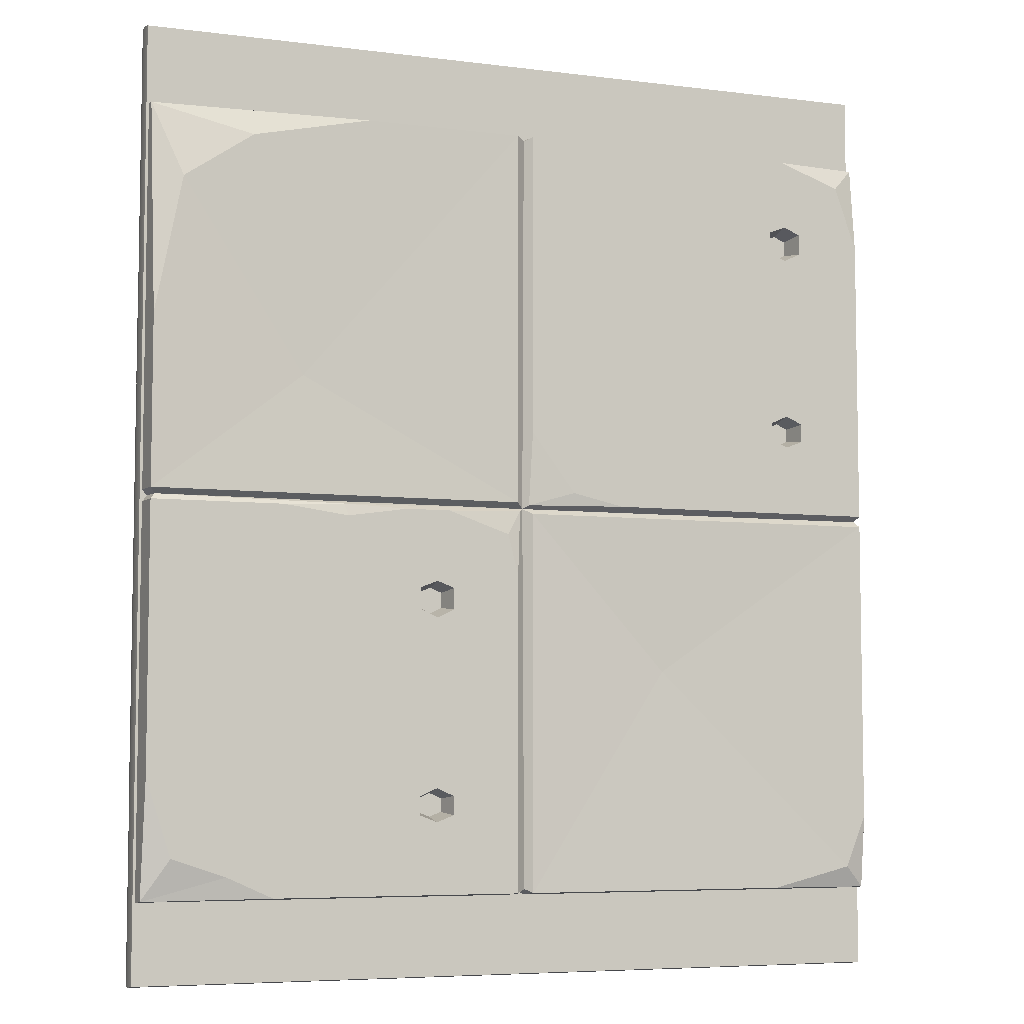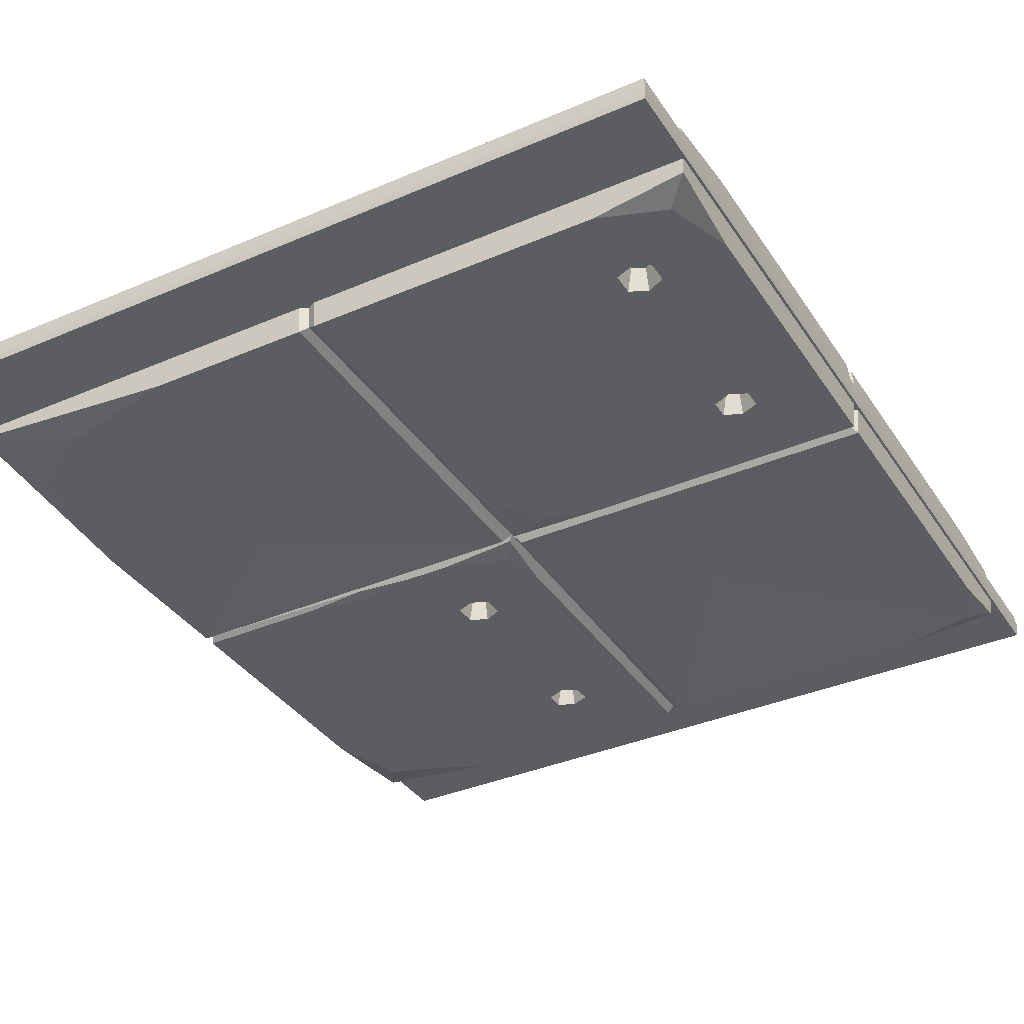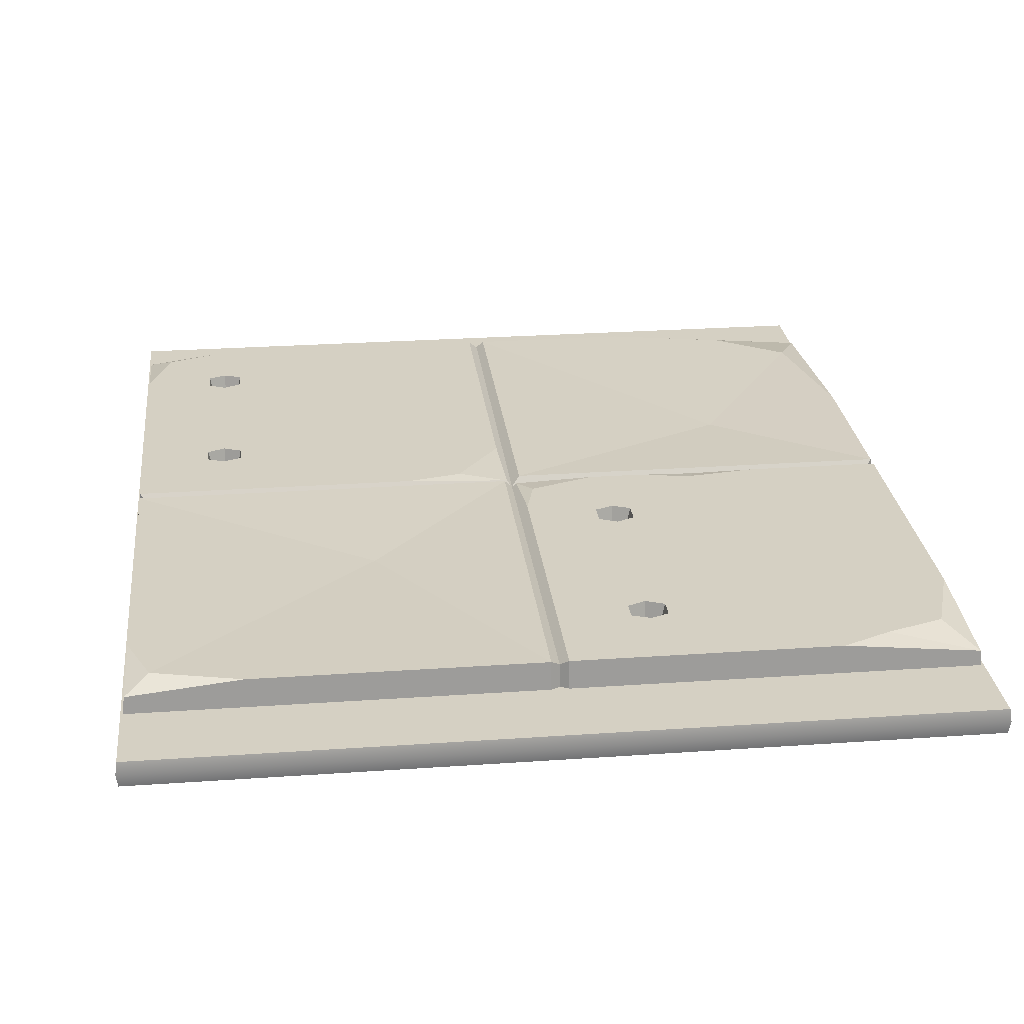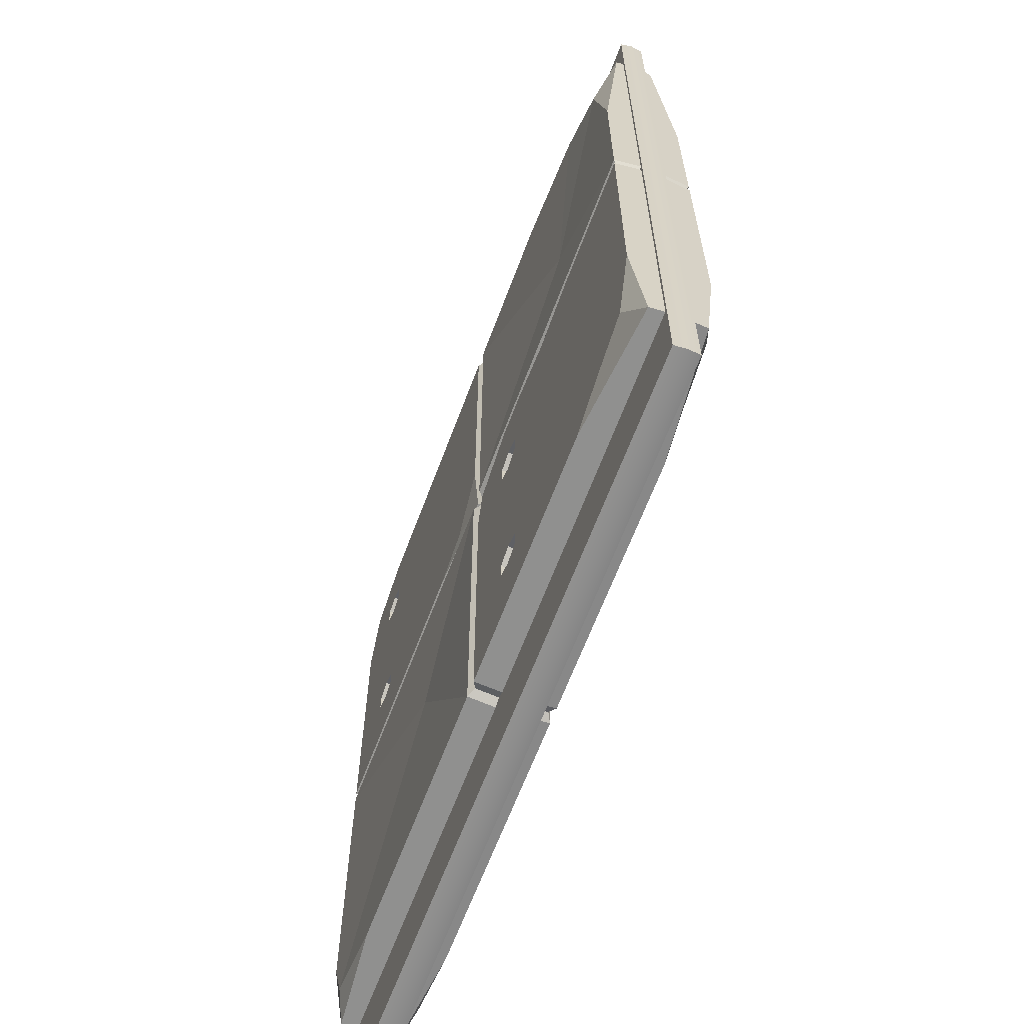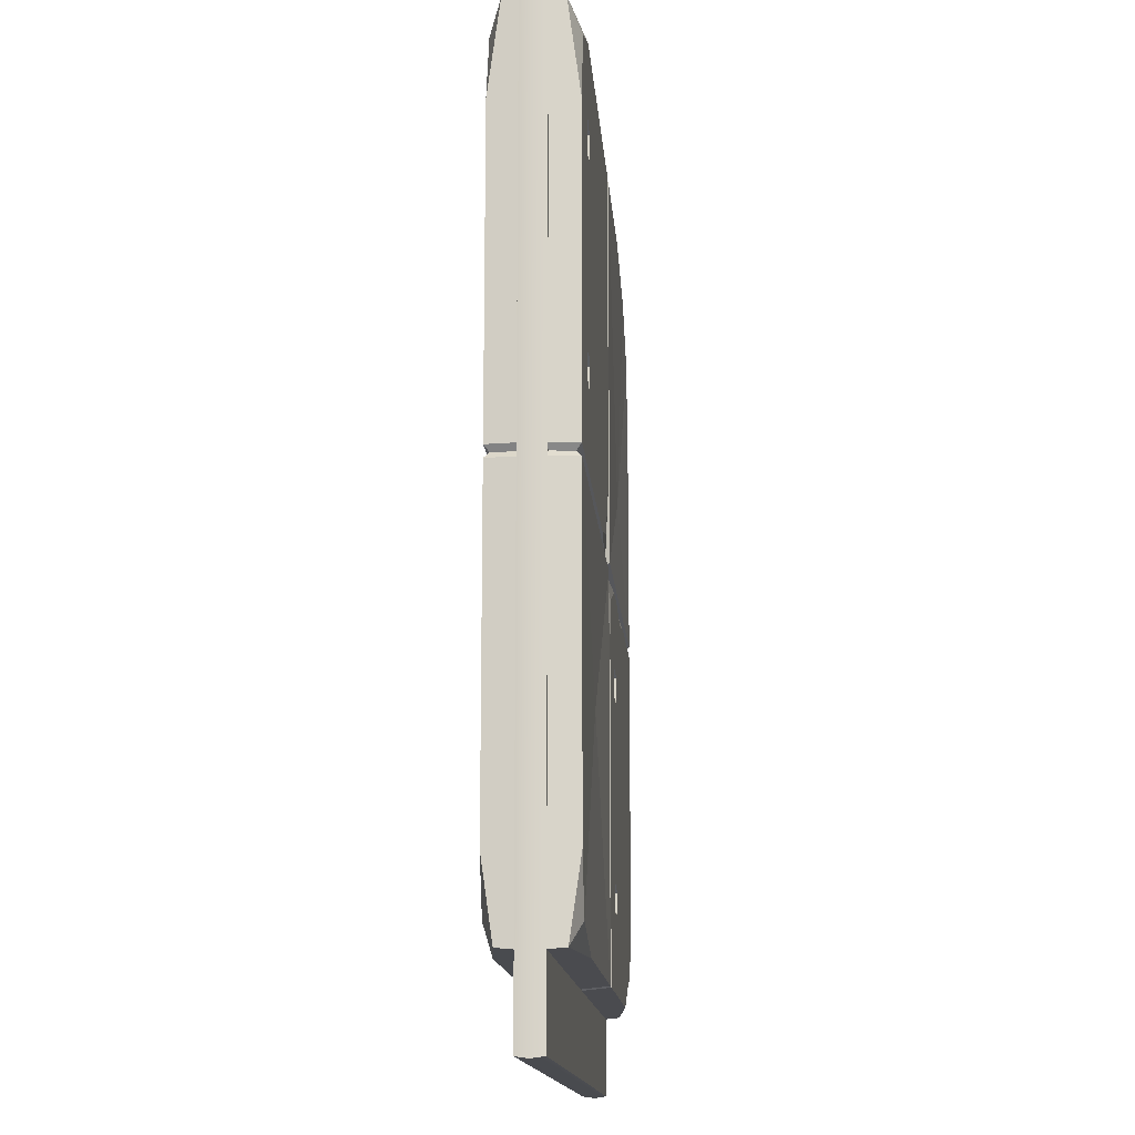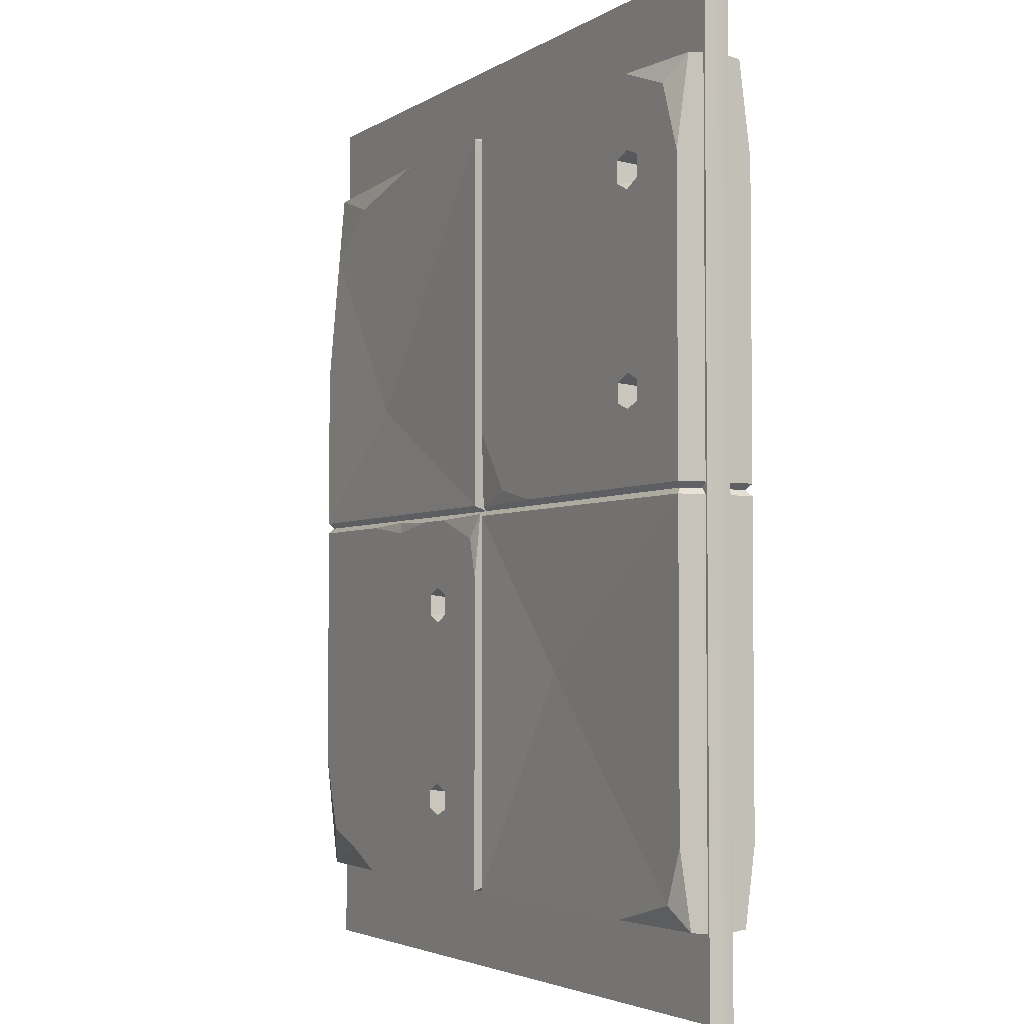
<metadata>
{"format":"obj","ext":"obj","renderer":"f3d","projection":"perspective","resolution":1024,"background":"white","views":[{"elev":-6.2,"azim":159.2,"up":"+Y"},{"elev":-36.4,"azim":-150.7,"up":"+Z"},{"elev":26.0,"azim":-6.4,"up":"+Z"},{"elev":-64.3,"azim":69.5,"up":"+Y"},{"elev":-13.9,"azim":-85.9,"up":"+Y"},{"elev":-3.5,"azim":-117.9,"up":"+Y"}]}
</metadata>
<code>
v 200 189.6 11.18
v 249 274.6 6.461
v 248.3 151.8 12.5
v 127.6 151.8 12.5
v 127.6 274 12.5
v 149.5 123.3 12.5
v 160.8 123.3 12.5
v 160.8 51 12.5
v 149.5 51 12.5
v 155.1 48.82 12.5
v 155.1 125.4 12.5
v 149.5 116.3 12.5
v 155.1 113.7 12.5
v 160.8 116.3 12.5
v 160.8 57.05 12.5
v 155.1 59.51 12.5
v 149.5 57.05 12.5
v 151.3 122.2 4.872
v 155.1 123.7 4.872
v 155.1 115.4 4.872
v 151.3 117.3 4.872
v 159 117.3 4.872
v 159 122.2 4.872
v 155.1 50.38 4.872
v 155.1 57.93 4.872
v 159 56.19 4.872
v 159 51.92 4.872
v 151.3 56.19 4.872
v 151.3 51.92 4.872
v 248.3 148.2 12.5
v 248.8 25.63 8.503
v 127.6 26.04 12.5
v 126.4 149.1 11.07
v 1.263 274.4 8.635
v 1.311 25.69 9.101
v 3.156 150 10.98
v 246.8 150 10.98
v 125 272.7 10.98
v 125 27.3 10.98
v 125 150 9.458
v 1.655 151.8 12.5
v 1.655 148.2 12.5
v 122.4 274 12.5
v 122.4 26.04 12.5
v 122.4 148.2 12.5
v 123.4 151.1 11.36
v 0.3882 24.77 0
v 122.4 24.77 0
v 125 26.04 0
v 127.6 24.77 0
v 249.6 24.77 0
v 249.6 148.2 0
v 248.1 150 0
v 249.6 151.8 0
v 249.6 275.2 0
v 127.6 275.2 0
v 125 274 0
v 122.4 275.2 0
v 0.3882 275.2 0
v 0.3887 151.8 0
v 1.904 150 0
v 0.3887 148.2 0
v 23.68 249 12.5
v 34.72 249 12.5
v 34.72 176.7 12.5
v 23.68 176.7 12.5
v 29.2 174.6 12.5
v 29.2 251.2 12.5
v 23.68 242.1 12.5
v 29.2 239.5 12.5
v 34.72 242.1 12.5
v 34.72 182.8 12.5
v 29.2 185.3 12.5
v 23.68 182.8 12.5
v 25.41 247.9 4.872
v 29.2 249.5 4.872
v 29.2 241.2 4.872
v 25.41 243 4.872
v 33 243 4.872
v 33 247.9 4.872
v 29.2 176.1 4.872
v 29.2 183.7 4.872
v 32.99 181.9 4.872
v 32.99 177.7 4.872
v 25.41 181.9 4.872
v 25.41 177.7 4.872
v 76.04 97.45 11.18
v 1.655 245.8 12.5
v 29.78 274 12.5
v 9.024 266.6 12.5
v 90.68 151.8 12.5
v 107.8 155.7 12.5
v 122.4 175.1 12.5
v 165.6 148.2 12.5
v 206.1 148.2 12.5
v 185 145.3 12.5
v 186.2 149.2 11.64
v 208.2 26.04 12.5
v 248.3 63.36 12.5
v 223 32.76 12.5
v 240.4 38.59 12.5
v 1.655 49.35 12.5
v 8.362 32.71 12.5
v 35.26 26.04 12.5
v 179 274 12.5
v 217.2 265.7 12.5
v 248.3 206.4 12.5
v 239.5 250.4 12.5
v 151.1 148.2 12.5
v 131 141.3 12.5
v 127.6 128.1 12.5
v 200 189.6 -11.18
v 249 274.6 -6.461
v 248.3 151.8 -12.5
v 127.6 151.8 -12.5
v 127.6 274 -12.5
v 149.5 123.3 -12.5
v 160.8 123.3 -12.5
v 160.8 51 -12.5
v 149.5 51 -12.5
v 155.1 48.82 -12.5
v 155.1 125.4 -12.5
v 149.5 116.3 -12.5
v 155.1 113.7 -12.5
v 160.8 116.3 -12.5
v 160.8 57.05 -12.5
v 155.1 59.51 -12.5
v 149.5 57.05 -12.5
v 151.3 122.2 -4.872
v 155.1 123.7 -4.872
v 155.1 115.4 -4.872
v 151.3 117.3 -4.872
v 159 117.3 -4.872
v 159 122.2 -4.872
v 155.1 50.38 -4.872
v 155.1 57.93 -4.872
v 159 56.19 -4.872
v 159 51.92 -4.872
v 151.3 56.19 -4.872
v 151.3 51.92 -4.872
v 248.3 148.2 -12.5
v 248.8 25.63 -8.503
v 127.6 26.04 -12.5
v 126.4 149.1 -11.07
v 1.263 274.4 -8.635
v 1.311 25.69 -9.101
v 3.156 150 -10.98
v 246.8 150 -10.98
v 125 272.7 -10.98
v 125 27.3 -10.98
v 125 150 -9.458
v 1.655 151.8 -12.5
v 1.655 148.2 -12.5
v 122.4 274 -12.5
v 122.4 26.04 -12.5
v 122.4 148.2 -12.5
v 123.4 151.1 -11.36
v 23.68 249 -12.5
v 34.72 249 -12.5
v 34.72 176.7 -12.5
v 23.68 176.7 -12.5
v 29.2 174.6 -12.5
v 29.2 251.2 -12.5
v 23.68 242.1 -12.5
v 29.2 239.5 -12.5
v 34.72 242.1 -12.5
v 34.72 182.8 -12.5
v 29.2 185.3 -12.5
v 23.68 182.8 -12.5
v 25.41 247.9 -4.872
v 29.2 249.5 -4.872
v 29.2 241.2 -4.872
v 25.41 243 -4.872
v 33 243 -4.872
v 33 247.9 -4.872
v 29.2 176.1 -4.872
v 29.2 183.7 -4.872
v 32.99 181.9 -4.872
v 32.99 177.7 -4.872
v 25.41 181.9 -4.872
v 25.41 177.7 -4.872
v 76.04 97.45 -11.18
v 1.655 245.8 -12.5
v 29.78 274 -12.5
v 9.024 266.6 -12.5
v 90.68 151.8 -12.5
v 107.8 155.7 -12.5
v 122.4 175.1 -12.5
v 165.6 148.2 -12.5
v 206.1 148.2 -12.5
v 185 145.3 -12.5
v 186.2 149.2 -11.64
v 208.2 26.04 -12.5
v 248.3 63.36 -12.5
v 223 32.76 -12.5
v 240.4 38.59 -12.5
v 1.655 49.35 -12.5
v 8.362 32.71 -12.5
v 35.26 26.04 -12.5
v 179 274 -12.5
v 217.2 265.7 -12.5
v 248.3 206.4 -12.5
v 239.5 250.4 -12.5
v 151.1 148.2 -12.5
v 131 141.3 -12.5
v 127.6 128.1 -12.5
v 0 0 3.917
v 250 0 3.917
v 0 300 3.917
v 250 300 3.917
v 0 300 -3.917
v 250 300 -3.917
v 0 0 -3.917
v 250 0 -3.917
v -0.4995 300.6 0
v 250.5 300.6 0
v 250.5 -0.5998 0
v -0.4995 -0.5998 0
f 106 1 108
f 3 1 4
f 4 1 5
f 5 1 106 105
f 15 14 13 16
f 30 7 14 15 101 99
f 100 10 32 98
f 110 33 111
f 12 17 16 13
f 18 21 20 19
f 22 23 19 20
f 24 27 26 25
f 28 29 24 25
f 6 18 19 11
f 13 20 21 12
f 12 21 18 6
f 14 22 20 13
f 11 19 23 7
f 7 23 22 14
f 16 25 26 15
f 15 26 27 8
f 8 27 24 10
f 17 28 25 16
f 10 24 29 9
f 9 29 28 17
f 10 9 32
f 100 8 10
f 11 7 30
f 33 110 109
f 5 38 40 4
f 44 39 40 45
f 36 42 45 40
f 40 37 3 4
f 49 39 44 48
f 50 32 39 49
f 51 31 98 32 50
f 30 99 31 51 52
f 37 30 52 53
f 3 37 53 54
f 107 3 54 55 2
f 5 105 2 55 56
f 38 5 56 57
f 43 38 57 58
f 61 36 41 60
f 62 42 36 61
f 72 71 70 73
f 92 46 93
f 46 92 91
f 90 34 88
f 69 74 73 70
f 75 78 77 76
f 79 80 76 77
f 81 84 83 82
f 85 86 81 82
f 63 75 76 68
f 70 77 78 69
f 69 78 75 63
f 71 79 77 70
f 68 76 80 64
f 64 80 79 71
f 73 82 83 72
f 72 83 84 65
f 65 84 81 67
f 74 85 82 73
f 67 81 86 66
f 66 86 85 74
f 67 66 41
f 68 64 43
f 34 90 89
f 45 87 44
f 103 35 104
f 35 103 102
f 42 87 45
f 60 41 88 34 59
f 59 34 89 43 58
f 90 68 43 89
f 90 63 68
f 41 66 74 69 63 90 88
f 41 36 40 46 91
f 92 67 41 91
f 92 65 67
f 43 64 71 72 65 92 93
f 46 40 38 43 93
f 97 94 96
f 95 97 96
f 30 37 97 95
f 37 40 97
f 11 30 95 96
f 100 31 101
f 31 100 98
f 31 99 101
f 15 8 100 101
f 103 87 42 102
f 44 87 103 104
f 35 47 48 44 104
f 47 35 102 42 62
f 106 2 105
f 2 106 108
f 2 108 107
f 1 3 107 108
f 6 111 32 9 17 12
f 39 32 111 33 40
f 40 33 109 94 97
f 11 96 94 109
f 6 11 109 110 111
f 201 203 112
f 114 115 112
f 115 116 112
f 116 200 201 112
f 126 127 124 125
f 141 194 196 126 125 118
f 195 193 143 121
f 205 206 144
f 123 124 127 128
f 129 130 131 132
f 133 131 130 134
f 135 136 137 138
f 139 136 135 140
f 117 122 130 129
f 124 123 132 131
f 123 117 129 132
f 125 124 131 133
f 122 118 134 130
f 118 125 133 134
f 127 126 137 136
f 126 119 138 137
f 119 121 135 138
f 128 127 136 139
f 121 120 140 135
f 120 128 139 140
f 121 143 120
f 195 121 119
f 122 141 118
f 144 204 205
f 116 115 151 149
f 155 156 151 150
f 147 151 156 153
f 151 115 114 148
f 49 48 155 150
f 50 49 150 143
f 51 50 143 193 142
f 141 52 51 142 194
f 148 53 52 141
f 114 54 53 148
f 202 113 55 54 114
f 116 56 55 113 200
f 149 57 56 116
f 154 58 57 149
f 61 60 152 147
f 62 61 147 153
f 167 168 165 166
f 187 188 157
f 157 186 187
f 185 183 145
f 164 165 168 169
f 170 171 172 173
f 174 172 171 175
f 176 177 178 179
f 180 177 176 181
f 158 163 171 170
f 165 164 173 172
f 164 158 170 173
f 166 165 172 174
f 163 159 175 171
f 159 166 174 175
f 168 167 178 177
f 167 160 179 178
f 160 162 176 179
f 169 168 177 180
f 162 161 181 176
f 161 169 180 181
f 162 152 161
f 163 154 159
f 145 184 185
f 156 155 182
f 198 199 146
f 146 197 198
f 153 156 182
f 60 59 145 183 152
f 59 58 154 184 145
f 185 184 154 163
f 185 163 158
f 152 183 185 158 164 169 161
f 152 186 157 151 147
f 187 186 152 162
f 187 162 160
f 154 188 187 160 167 166 159
f 157 188 154 149 151
f 192 191 189
f 190 191 192
f 141 190 192 148
f 148 192 151
f 122 191 190 141
f 195 196 142
f 142 193 195
f 142 196 194
f 126 196 195 119
f 198 197 153 182
f 155 199 198 182
f 146 199 155 48 47
f 47 62 153 197 146
f 201 200 113
f 113 203 201
f 113 202 203
f 112 203 202 114
f 117 123 128 120 143 206
f 150 151 144 206 143
f 151 192 189 204 144
f 122 204 189 191
f 117 206 205 204 122
f 207 208 210 209
f 215 216 212 211
f 211 212 214 213
f 213 214 217 218
f 216 217 214 212
f 213 218 215 211
f 209 210 216 215
f 208 217 216 210
f 218 217 208 207
f 215 218 207 209

</code>
